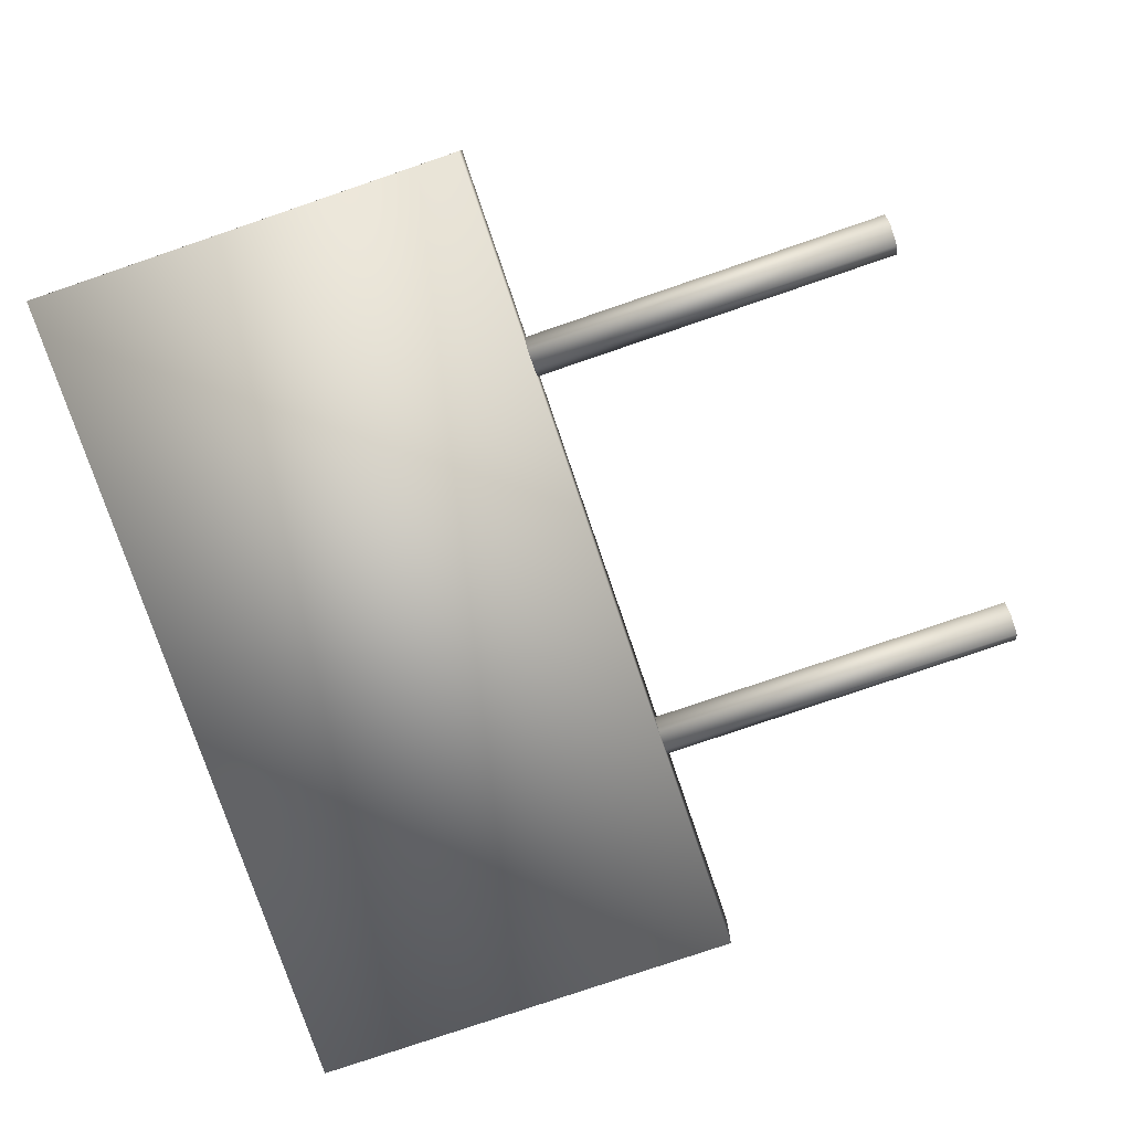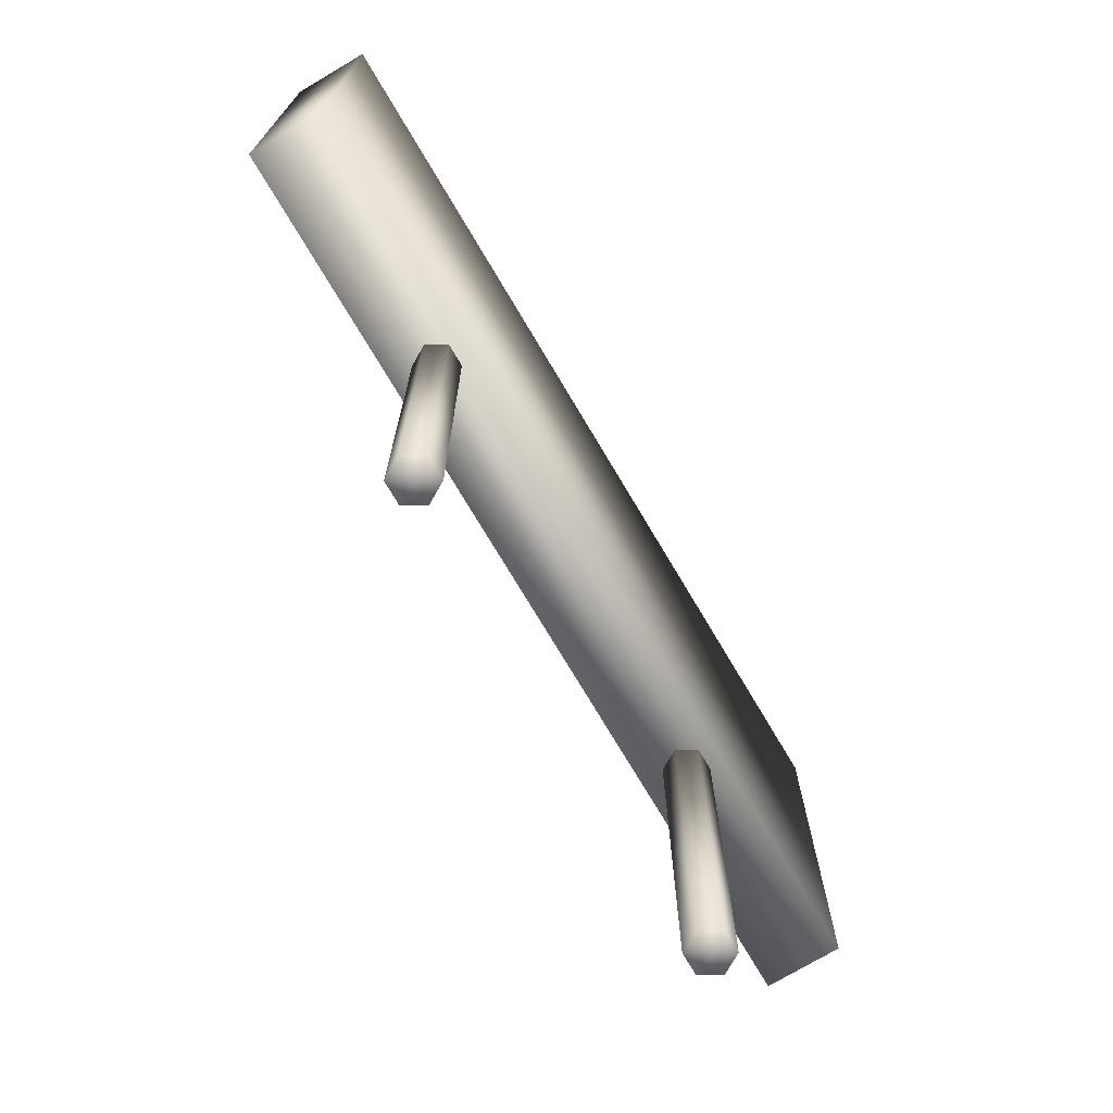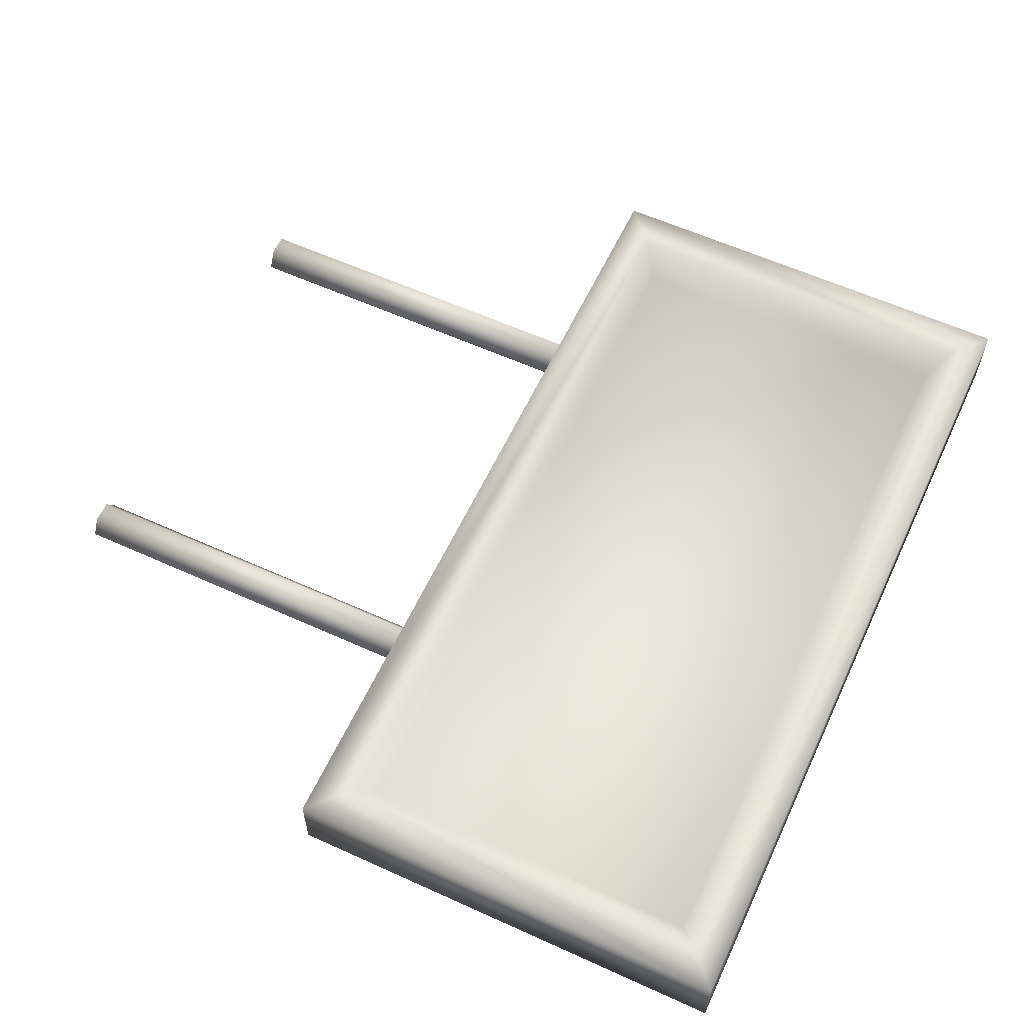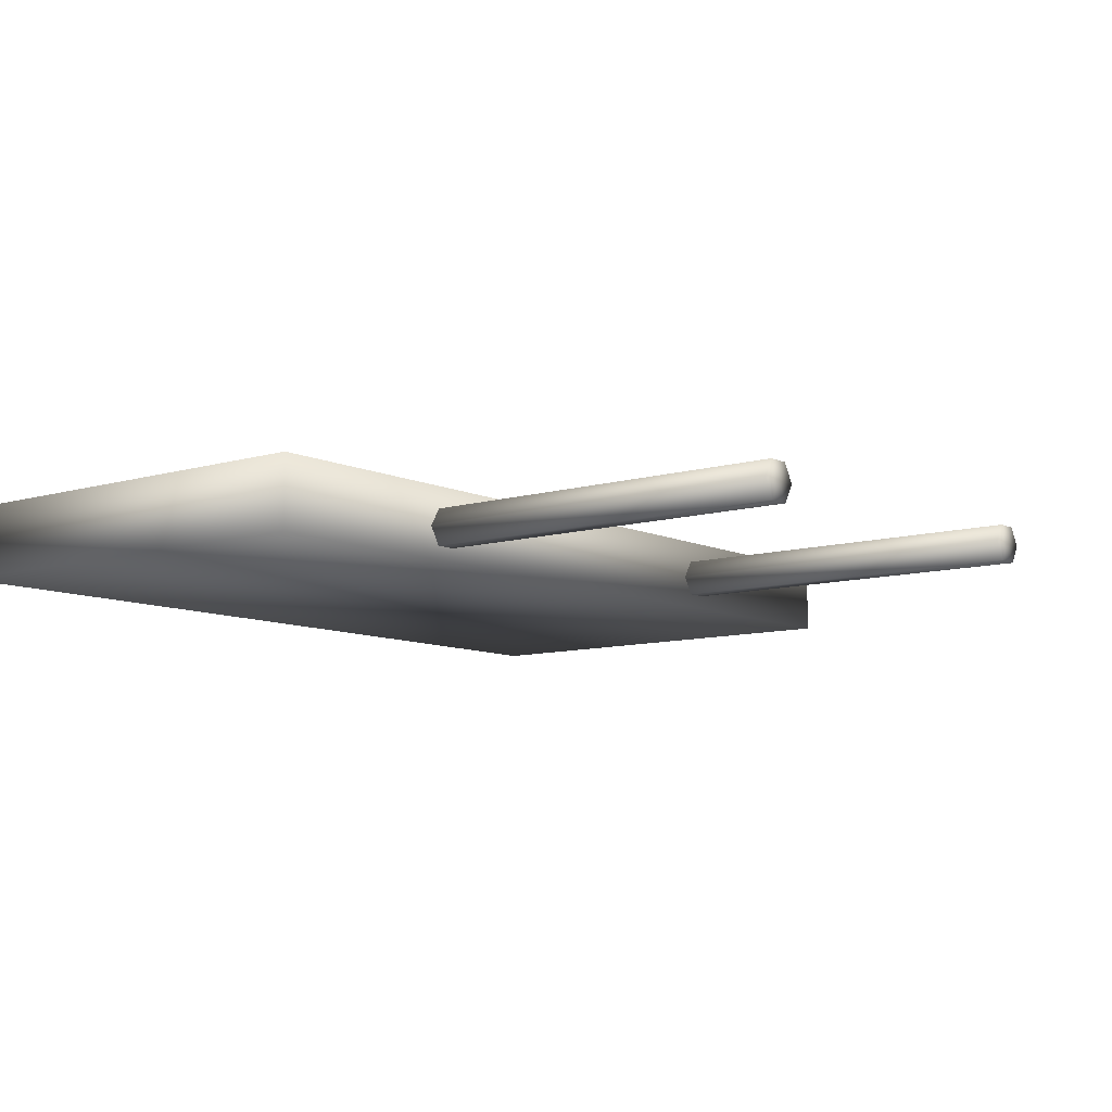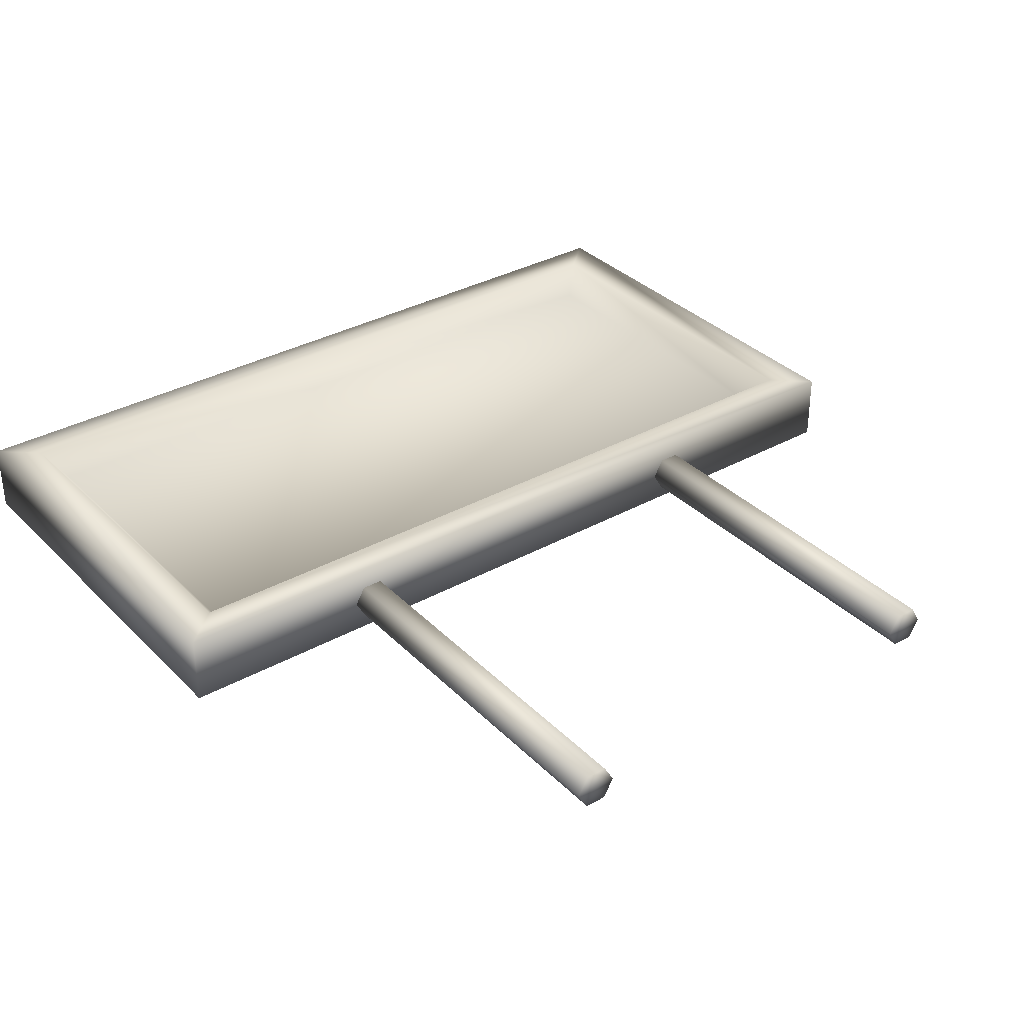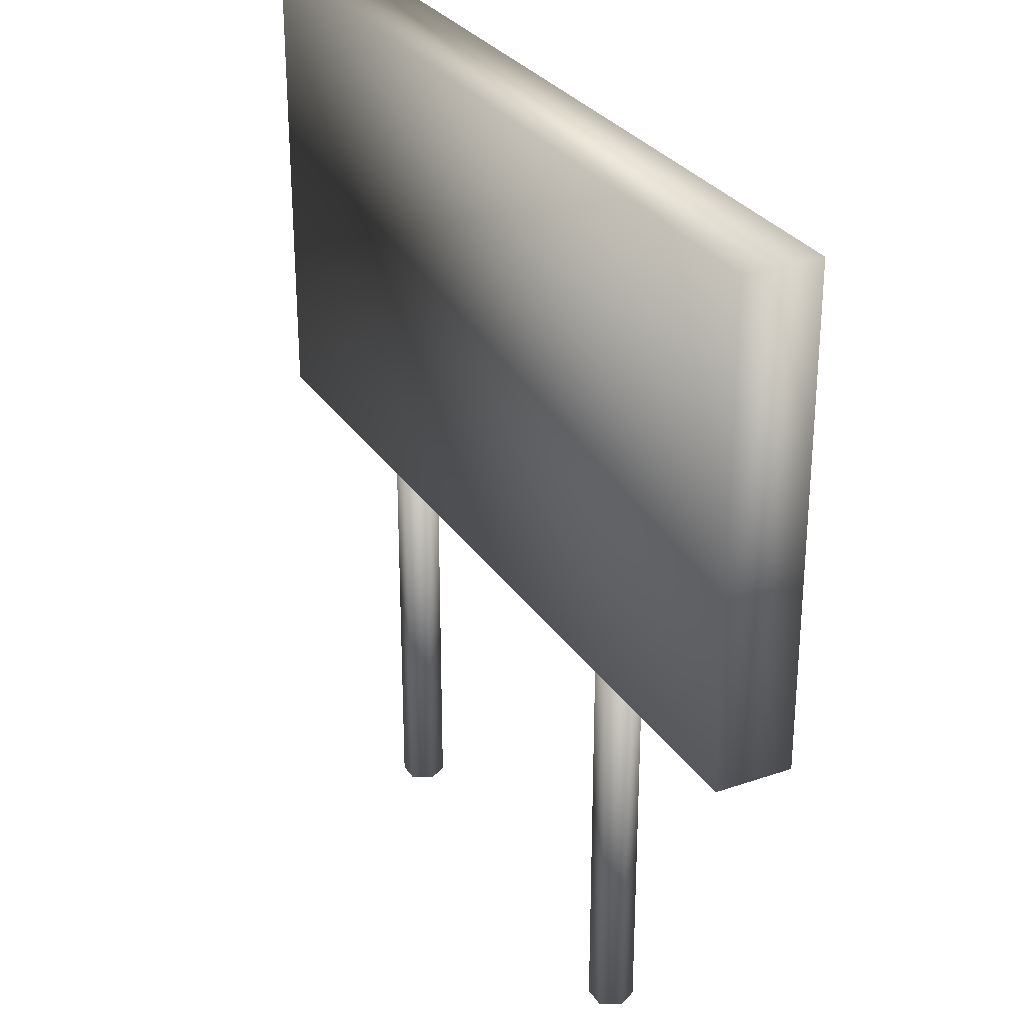
<metadata>
{"format":"obj","ext":"obj","renderer":"f3d","projection":"perspective","resolution":1024,"background":"white","views":[{"elev":-78.6,"azim":-71.2,"up":"+Z"},{"elev":-73.8,"azim":120.7,"up":"+Y"},{"elev":59.5,"azim":115.0,"up":"+Z"},{"elev":-9.2,"azim":-51.3,"up":"+Z"},{"elev":34.0,"azim":-37.1,"up":"+Z"},{"elev":29.0,"azim":-117.1,"up":"+Y"}]}
</metadata>
<code>
v -0.4994 -0.2187 0.05047
v 0.5006 -0.2187 0.05047
v 0.5006 0.3065 0.05047
v -0.4994 0.3065 0.05047
v -0.4994 -0.2187 -0.0329
v 0.5006 -0.2187 -0.0329
v 0.5006 0.3065 -0.0329
v -0.4994 0.3065 -0.0329
v -0.4547 -0.179 0.05047
v 0.4567 -0.179 0.05047
v 0.4567 0.2675 0.05047
v -0.4547 0.2675 0.05047
v -0.4293 -0.1565 0.014
v 0.4318 -0.1565 0.014
v 0.4318 0.2453 0.014
v -0.4293 0.2453 0.014
v -0.2728 -0.6591 0.00396
v -0.2608 -0.6591 -0.01694
v -0.2366 -0.6591 -0.01694
v -0.2245 -0.6591 0.00396
v -0.2366 -0.6591 0.02486
v -0.2608 -0.6591 0.02486
v -0.2728 -0.2017 0.00396
v -0.2608 -0.2017 -0.01694
v -0.2366 -0.2017 -0.01694
v -0.2245 -0.2017 0.00396
v -0.2366 -0.2017 0.02486
v -0.2608 -0.2017 0.02486
v -0.2487 -0.2017 0.00396
v -0.2487 -0.6591 0.00396
v 0.2113 -0.6591 0.00396
v 0.2233 -0.6591 -0.01694
v 0.2475 -0.6591 -0.01694
v 0.2595 -0.6591 0.00396
v 0.2475 -0.6591 0.02486
v 0.2233 -0.6591 0.02486
v 0.2113 -0.2017 0.00396
v 0.2233 -0.2017 -0.01694
v 0.2475 -0.2017 -0.01694
v 0.2595 -0.2017 0.00396
v 0.2475 -0.2017 0.02486
v 0.2233 -0.2017 0.02486
v 0.2354 -0.2017 0.00396
v 0.2354 -0.6591 0.00396
f 1 5 6
f 1 6 2
f 2 6 7
f 2 7 3
f 3 7 8
f 3 8 4
f 4 8 5
f 4 5 1
f 5 8 7
f 5 7 6
f 9 1 2
f 2 10 9
f 10 2 3
f 3 11 10
f 11 3 4
f 4 12 11
f 12 4 1
f 1 9 12
f 13 9 10
f 10 14 13
f 14 10 11
f 11 15 14
f 15 11 12
f 12 16 15
f 16 12 9
f 9 13 16
f 17 24 18
f 17 23 24
f 18 25 19
f 18 24 25
f 19 26 20
f 19 25 26
f 20 27 21
f 20 26 27
f 21 28 22
f 21 27 28
f 22 23 17
f 22 28 23
f 18 30 17
f 19 30 18
f 20 30 19
f 21 30 20
f 22 30 21
f 17 30 22
f 23 29 24
f 24 29 25
f 25 29 26
f 26 29 27
f 27 29 28
f 28 29 23
f 31 38 32
f 31 37 38
f 32 39 33
f 32 38 39
f 33 40 34
f 33 39 40
f 34 41 35
f 34 40 41
f 35 42 36
f 35 41 42
f 36 37 31
f 36 42 37
f 32 44 31
f 33 44 32
f 34 44 33
f 35 44 34
f 36 44 35
f 31 44 36
f 37 43 38
f 38 43 39
f 39 43 40
f 40 43 41
f 41 43 42
f 42 43 37
f 13 14 15
f 13 15 16

</code>
